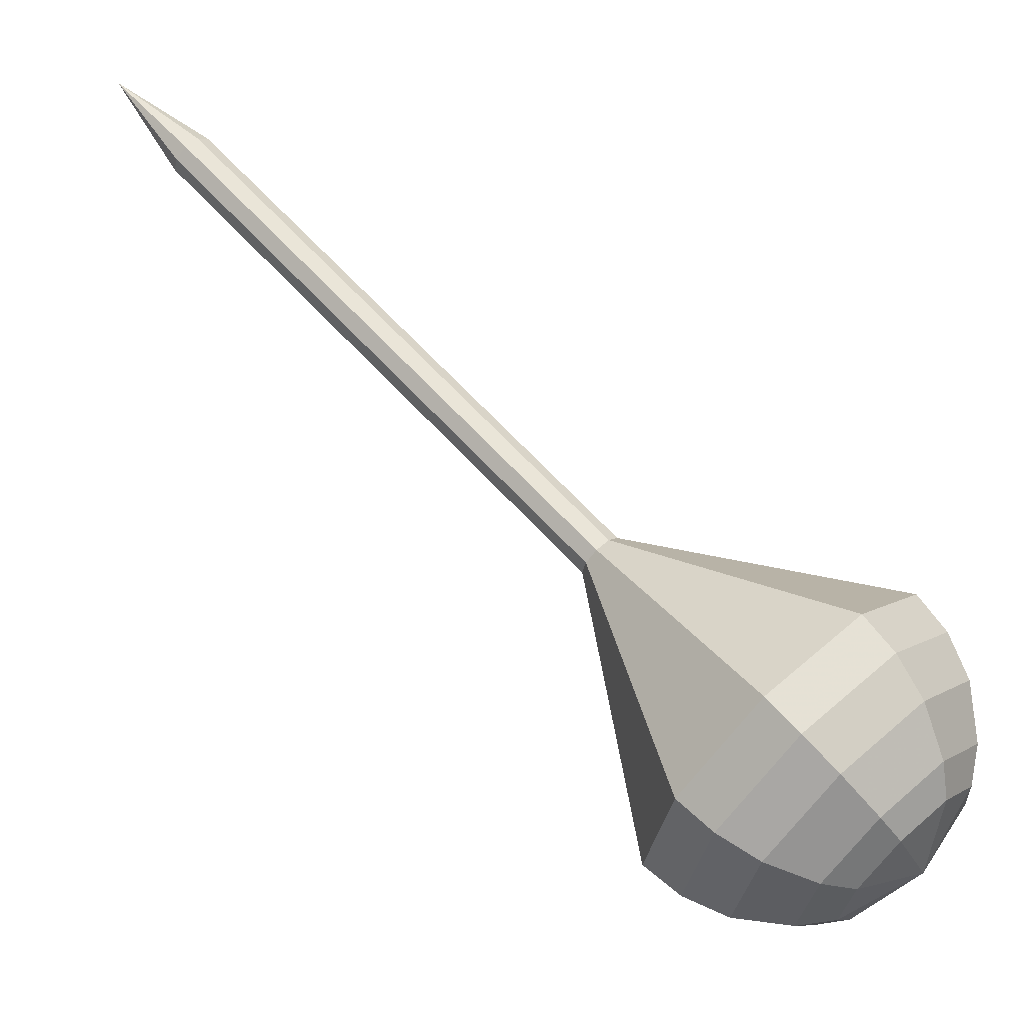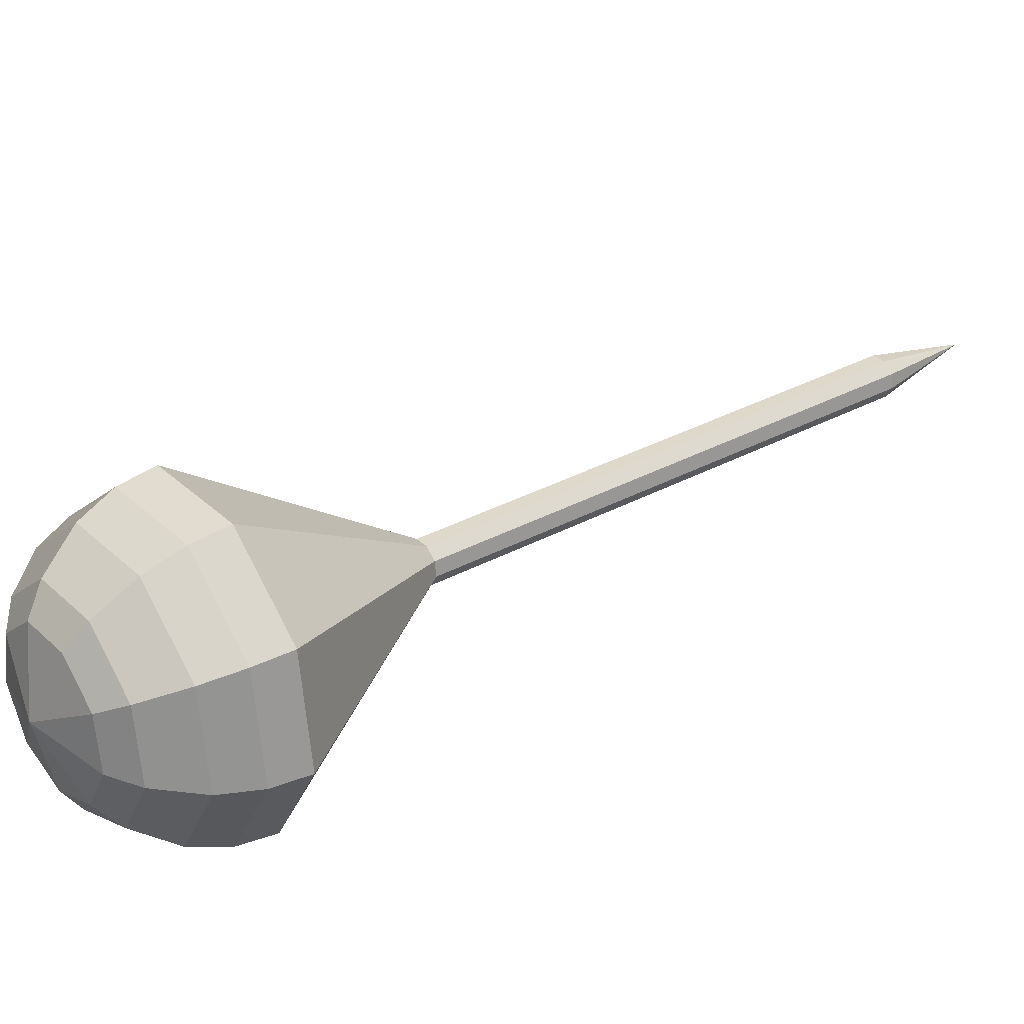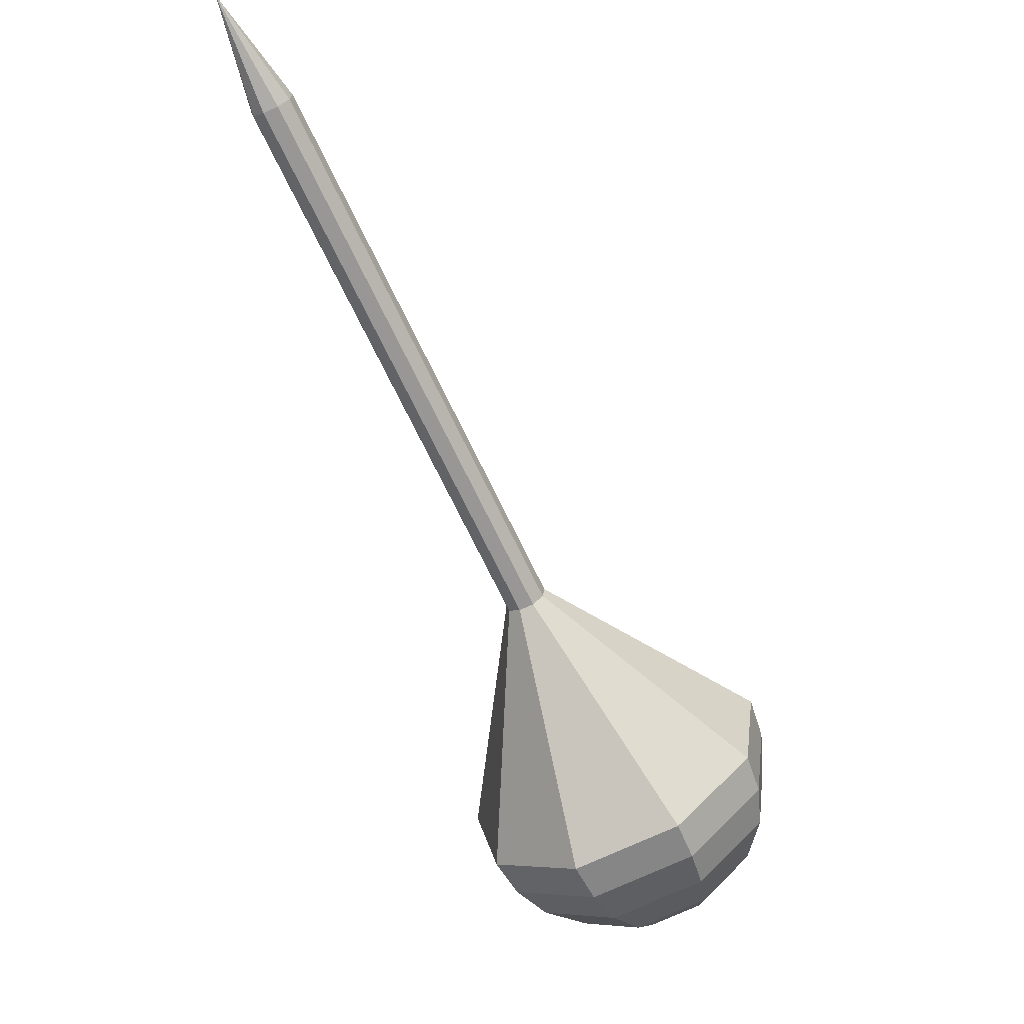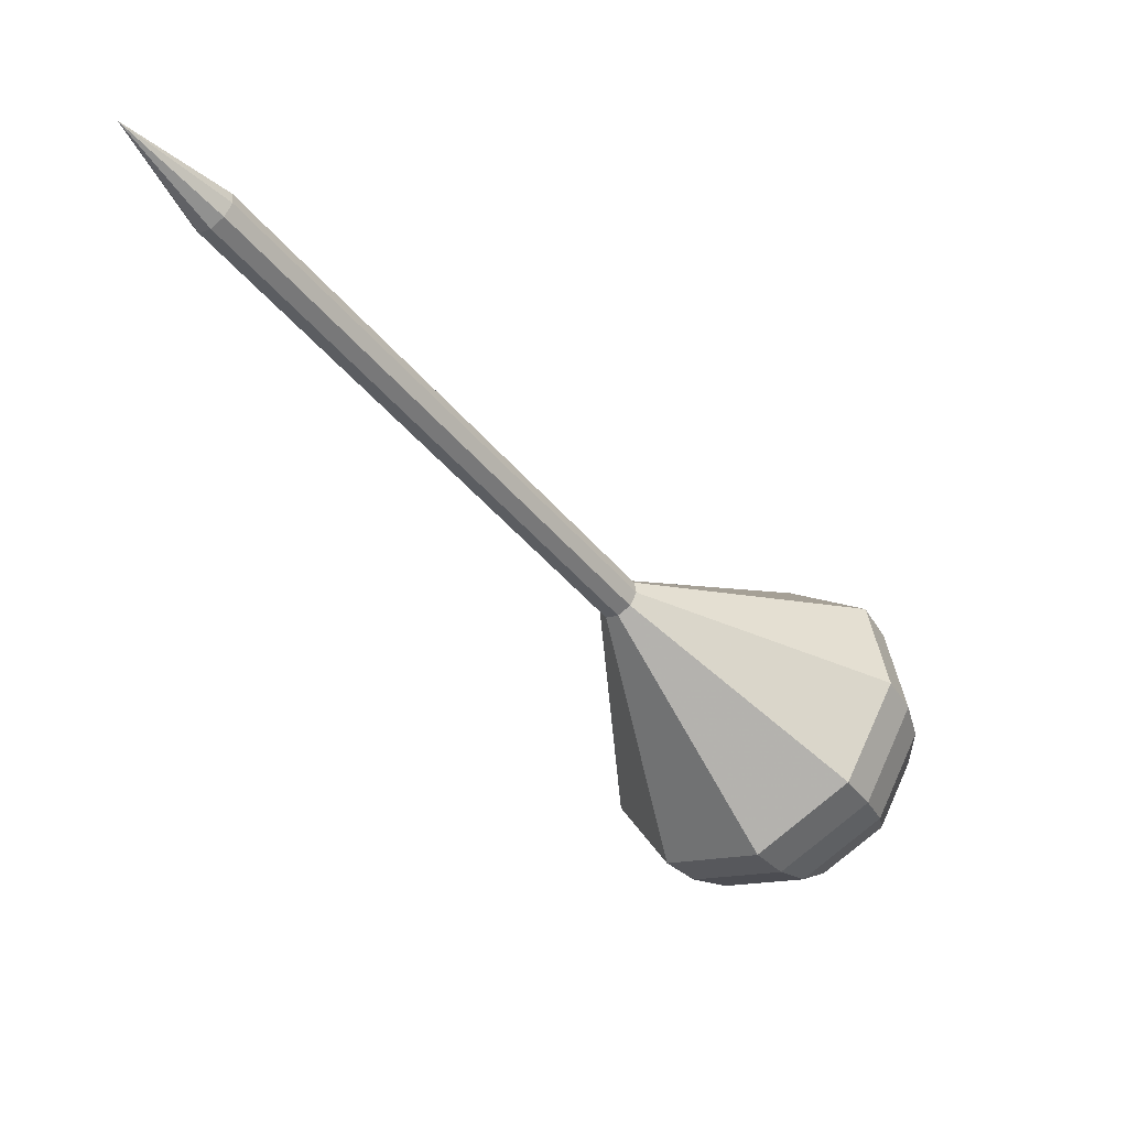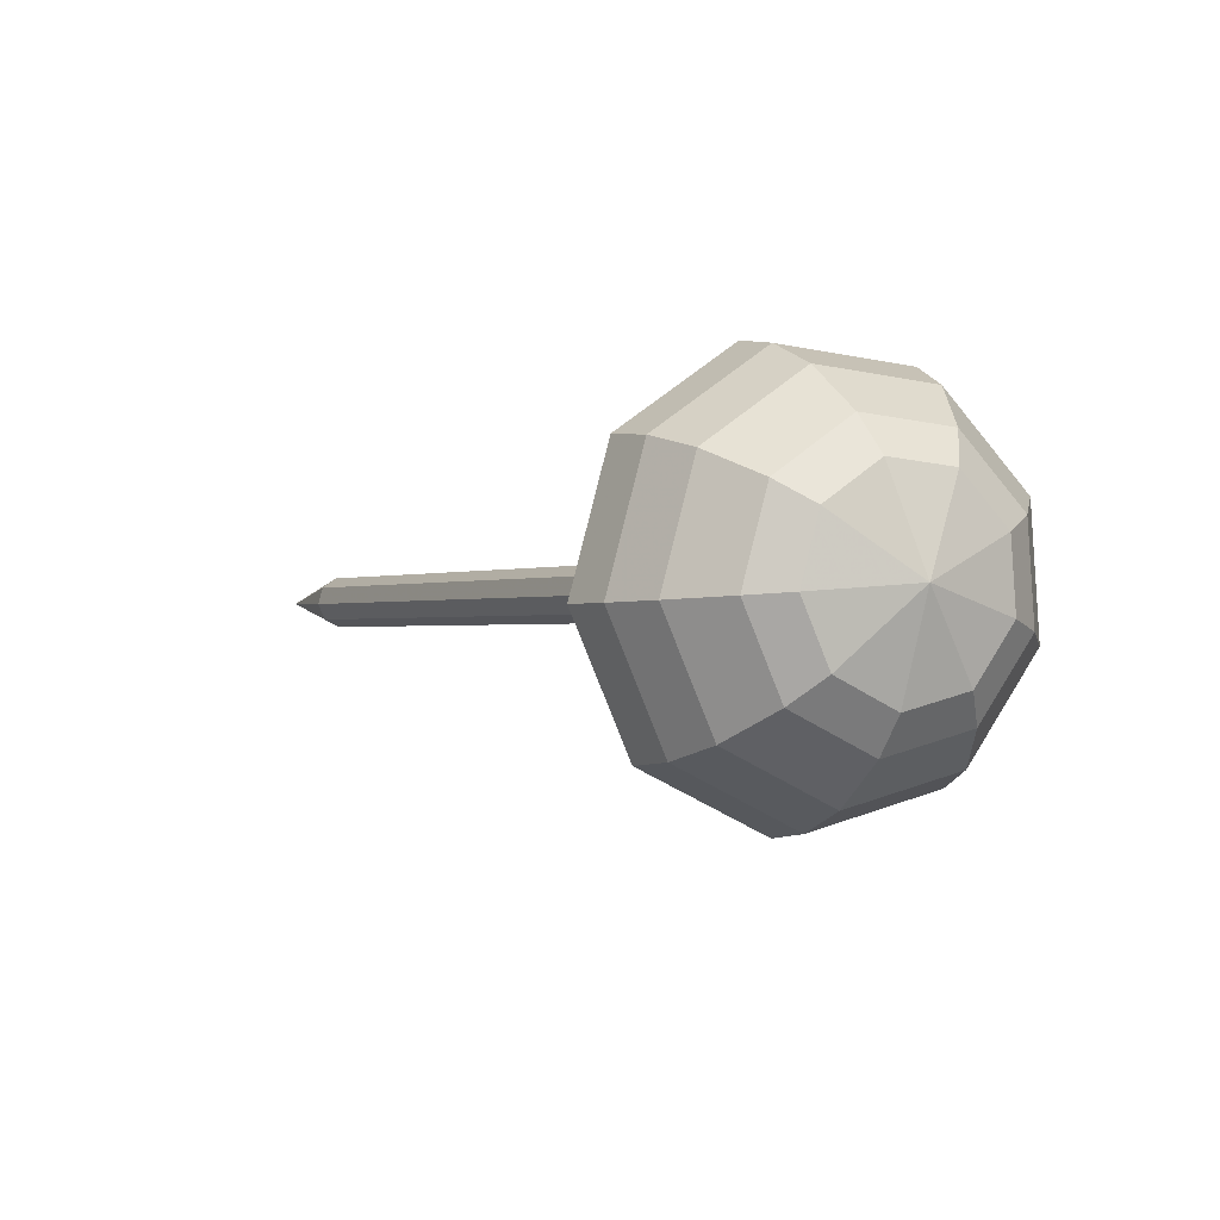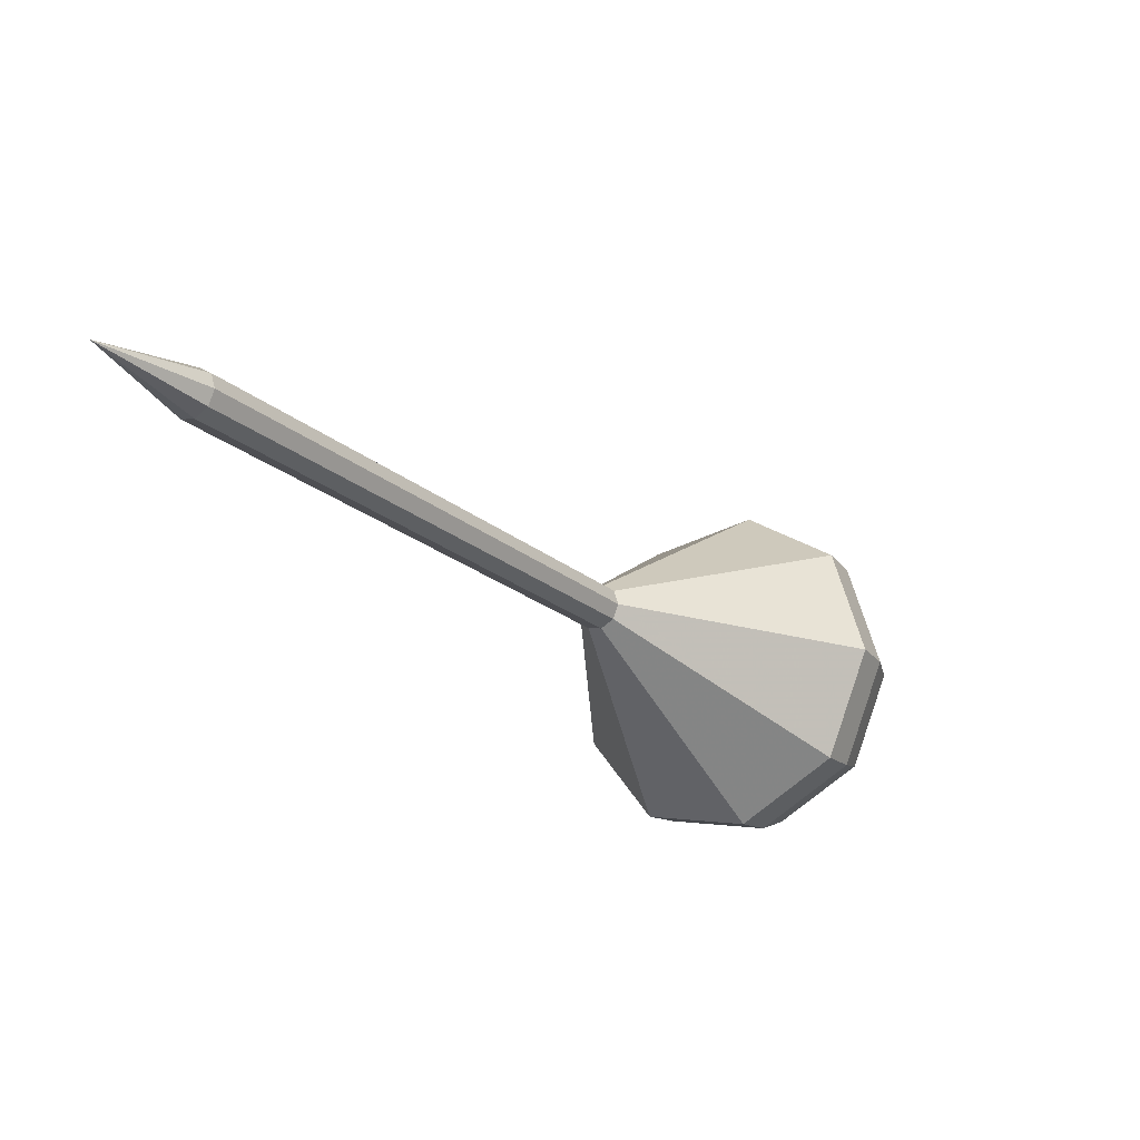
<metadata>
{"format":"obj","ext":"obj","renderer":"f3d","projection":"perspective","resolution":1024,"background":"white","views":[{"elev":-64.9,"azim":85.4,"up":"+Y"},{"elev":-37.7,"azim":-76.1,"up":"+Y"},{"elev":-15.8,"azim":-178.5,"up":"+Z"},{"elev":72.0,"azim":-93.7,"up":"+Z"},{"elev":-40.9,"azim":176.6,"up":"+Y"},{"elev":37.3,"azim":-162.6,"up":"+Z"}]}
</metadata>
<code>
g tube1
v 126.9 103.9 105.3
v 126.9 103.9 105.3
v 126.9 103.9 105.3
v 126.9 103.9 105.3
v 126.9 103.9 105.3
v 126.9 103.9 105.3
v 126.9 103.9 105.3
v 126.9 103.9 105.3
v 126.9 103.9 105.3
v 126.9 103.9 105.3
v 124 101.5 101.6
v 124.4 101.7 101.2
v 125.1 101.6 100.9
v 125.6 101.1 101
v 125.7 100.5 101.4
v 125.4 100.2 101.9
v 124.9 100.1 102.2
v 124.3 100.4 102.3
v 123.9 101 102.1
v 124 101.5 101.6
v 121.9 98.48 97.96
v 122.3 98.72 97.5
v 123 98.58 97.26
v 123.5 98.12 97.35
v 123.6 97.56 97.72
v 123.3 97.17 98.2
v 122.7 97.12 98.57
v 122.1 97.44 98.65
v 121.8 97.98 98.41
v 121.9 98.48 97.96
v 119.8 95.5 94.3
v 120.2 95.74 93.84
v 120.8 95.59 93.6
v 121.3 95.13 93.69
v 121.5 94.58 94.06
v 121.2 94.18 94.54
v 120.6 94.13 94.91
v 120 94.45 94.99
v 119.7 94.99 94.75
v 119.8 95.5 94.3
v 117.6 92.52 90.64
v 118.1 92.75 90.18
v 118.7 92.61 89.94
v 119.2 92.15 90.03
v 119.4 91.59 90.4
v 119.1 91.2 90.88
v 118.5 91.15 91.25
v 117.9 91.47 91.33
v 117.6 92.01 91.09
v 117.6 92.52 90.64
v 113.4 86.55 83.32
v 113.9 86.78 82.86
v 114.5 86.64 82.62
v 115 86.18 82.71
v 115.1 85.62 83.08
v 114.9 85.23 83.56
v 114.3 85.18 83.93
v 113.7 85.5 84.02
v 113.3 86.04 83.77
v 113.4 86.55 83.32
v 103.9 84.34 76
v 107.3 86.1 72.59
v 112 85.01 70.78
v 115.7 81.58 71.41
v 116.8 77.4 74.19
v 114.7 74.44 77.81
v 110.4 74.08 80.59
v 105.9 76.49 81.22
v 103.3 80.54 79.41
v 103.9 84.34 76
v 103.3 83.12 74.67
v 106.6 84.83 71.37
v 111.1 83.77 69.62
v 114.8 80.45 70.23
v 115.8 76.41 72.92
v 113.8 73.54 76.43
v 109.6 73.19 79.12
v 105.3 75.52 79.73
v 102.8 79.44 77.97
v 103.3 83.12 74.67
v 103.2 81.59 73.35
v 106.1 83.12 70.4
v 110.2 82.18 68.83
v 113.4 79.2 69.37
v 114.4 75.59 71.78
v 112.5 73.03 74.92
v 108.8 72.71 77.32
v 104.9 74.8 77.87
v 102.7 78.31 76.3
v 103.2 81.59 73.35
v 103.7 79.62 72.02
v 105.9 80.79 69.77
v 109 80.07 68.57
v 111.5 77.8 68.98
v 112.2 75.04 70.82
v 110.8 73.08 73.22
v 108 72.84 75.06
v 105 74.44 75.48
v 103.3 77.11 74.28
v 103.7 79.62 72.02
v 104.4 78.31 71.36
v 106 79.17 69.71
v 108.3 78.64 68.83
v 110.1 76.98 69.14
v 110.6 74.96 70.48
v 109.6 73.53 72.24
v 107.5 73.35 73.58
v 105.3 74.52 73.89
v 104.1 76.48 73.01
v 104.4 78.31 71.36
v 106.9 75.67 70.7
v 106.9 75.67 70.7
v 106.9 75.67 70.7
v 106.9 75.67 70.7
v 106.9 75.67 70.7
v 106.9 75.67 70.7
v 106.9 75.67 70.7
v 106.9 75.67 70.7
v 106.9 75.67 70.7
v 106.9 75.67 70.7
f 1 2 12
f 12 11 1
f 2 3 13
f 13 12 2
f 3 4 14
f 14 13 3
f 4 5 15
f 15 14 4
f 5 6 16
f 16 15 5
f 6 7 17
f 17 16 6
f 7 8 18
f 18 17 7
f 8 9 19
f 19 18 8
f 9 10 20
f 20 19 9
f 11 12 22
f 22 21 11
f 12 13 23
f 23 22 12
f 13 14 24
f 24 23 13
f 14 15 25
f 25 24 14
f 15 16 26
f 26 25 15
f 16 17 27
f 27 26 16
f 17 18 28
f 28 27 17
f 18 19 29
f 29 28 18
f 19 20 30
f 30 29 19
f 21 22 32
f 32 31 21
f 22 23 33
f 33 32 22
f 23 24 34
f 34 33 23
f 24 25 35
f 35 34 24
f 25 26 36
f 36 35 25
f 26 27 37
f 37 36 26
f 27 28 38
f 38 37 27
f 28 29 39
f 39 38 28
f 29 30 40
f 40 39 29
f 31 32 42
f 42 41 31
f 32 33 43
f 43 42 32
f 33 34 44
f 44 43 33
f 34 35 45
f 45 44 34
f 35 36 46
f 46 45 35
f 36 37 47
f 47 46 36
f 37 38 48
f 48 47 37
f 38 39 49
f 49 48 38
f 39 40 50
f 50 49 39
f 41 42 52
f 52 51 41
f 42 43 53
f 53 52 42
f 43 44 54
f 54 53 43
f 44 45 55
f 55 54 44
f 45 46 56
f 56 55 45
f 46 47 57
f 57 56 46
f 47 48 58
f 58 57 47
f 48 49 59
f 59 58 48
f 49 50 60
f 60 59 49
f 51 52 62
f 62 61 51
f 52 53 63
f 63 62 52
f 53 54 64
f 64 63 53
f 54 55 65
f 65 64 54
f 55 56 66
f 66 65 55
f 56 57 67
f 67 66 56
f 57 58 68
f 68 67 57
f 58 59 69
f 69 68 58
f 59 60 70
f 70 69 59
f 61 62 72
f 72 71 61
f 62 63 73
f 73 72 62
f 63 64 74
f 74 73 63
f 64 65 75
f 75 74 64
f 65 66 76
f 76 75 65
f 66 67 77
f 77 76 66
f 67 68 78
f 78 77 67
f 68 69 79
f 79 78 68
f 69 70 80
f 80 79 69
f 71 72 82
f 82 81 71
f 72 73 83
f 83 82 72
f 73 74 84
f 84 83 73
f 74 75 85
f 85 84 74
f 75 76 86
f 86 85 75
f 76 77 87
f 87 86 76
f 77 78 88
f 88 87 77
f 78 79 89
f 89 88 78
f 79 80 90
f 90 89 79
f 81 82 92
f 92 91 81
f 82 83 93
f 93 92 82
f 83 84 94
f 94 93 83
f 84 85 95
f 95 94 84
f 85 86 96
f 96 95 85
f 86 87 97
f 97 96 86
f 87 88 98
f 98 97 87
f 88 89 99
f 99 98 88
f 89 90 100
f 100 99 89
f 91 92 102
f 102 101 91
f 92 93 103
f 103 102 92
f 93 94 104
f 104 103 93
f 94 95 105
f 105 104 94
f 95 96 106
f 106 105 95
f 96 97 107
f 107 106 96
f 97 98 108
f 108 107 97
f 98 99 109
f 109 108 98
f 99 100 110
f 110 109 99
f 101 102 112
f 112 111 101
f 102 103 113
f 113 112 102
f 103 104 114
f 114 113 103
f 104 105 115
f 115 114 104
f 105 106 116
f 116 115 105
f 106 107 117
f 117 116 106
f 107 108 118
f 118 117 107
f 108 109 119
f 119 118 108
f 109 110 120
f 120 119 109
g

</code>
